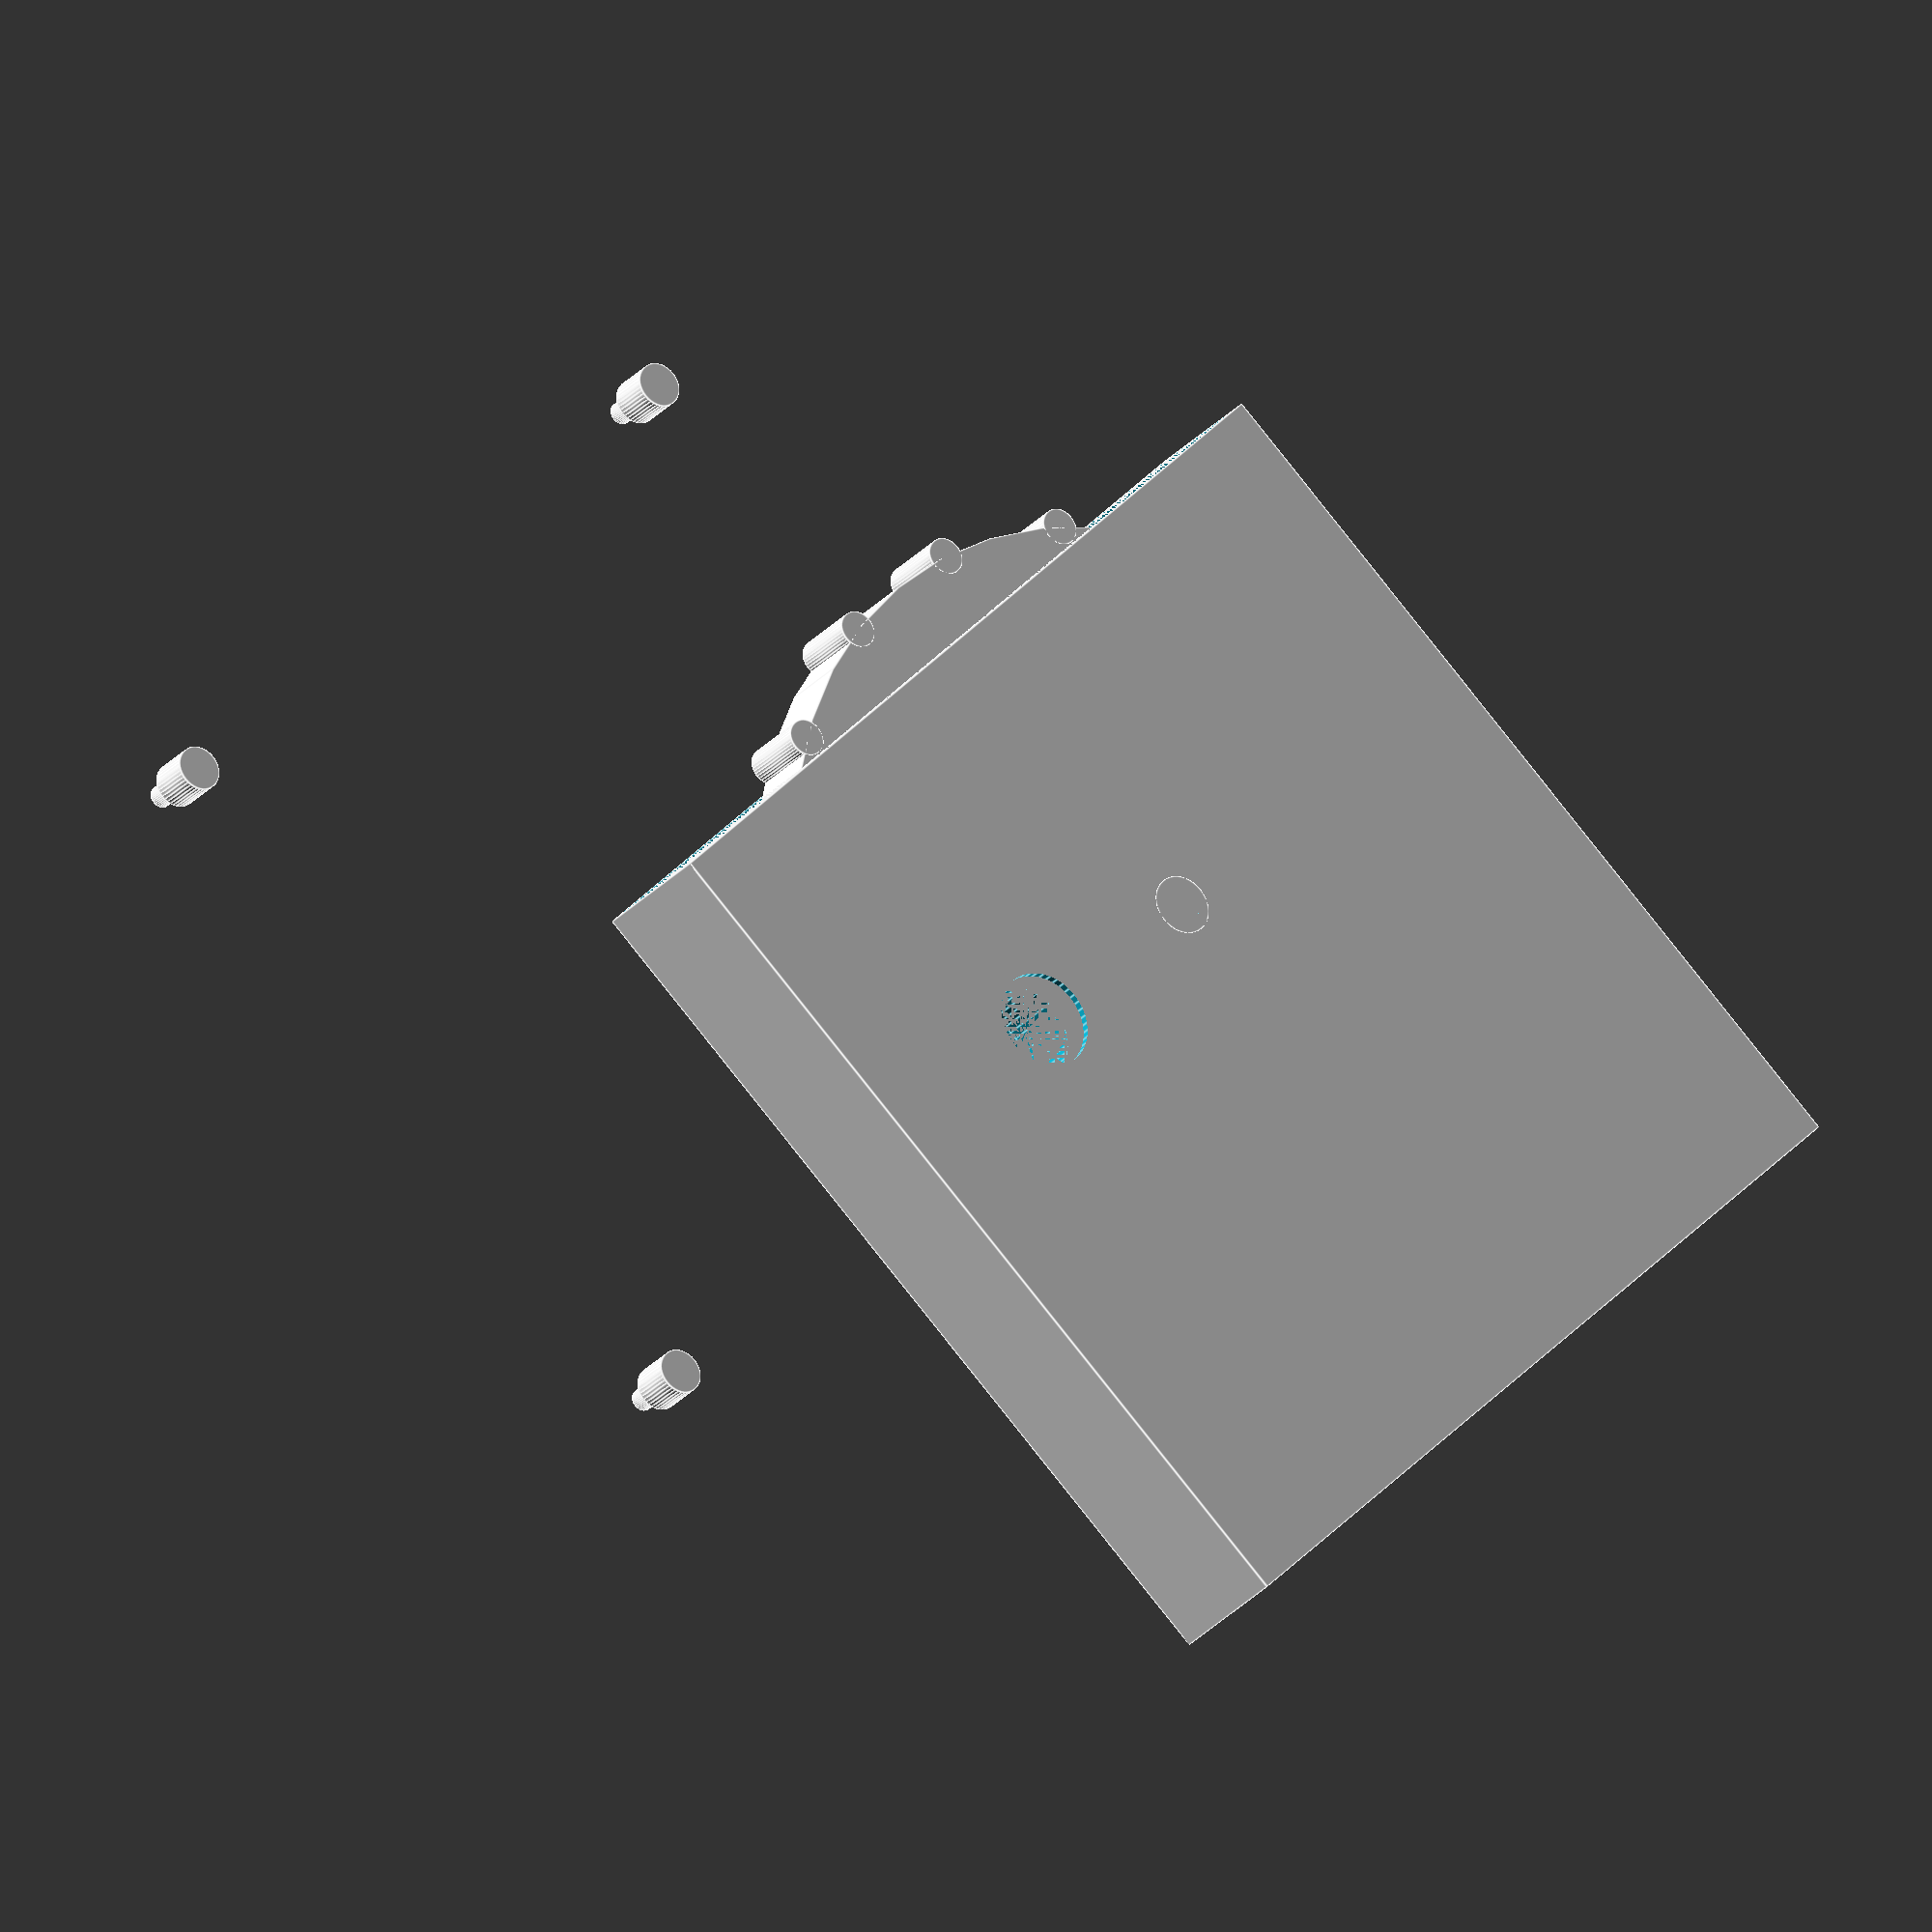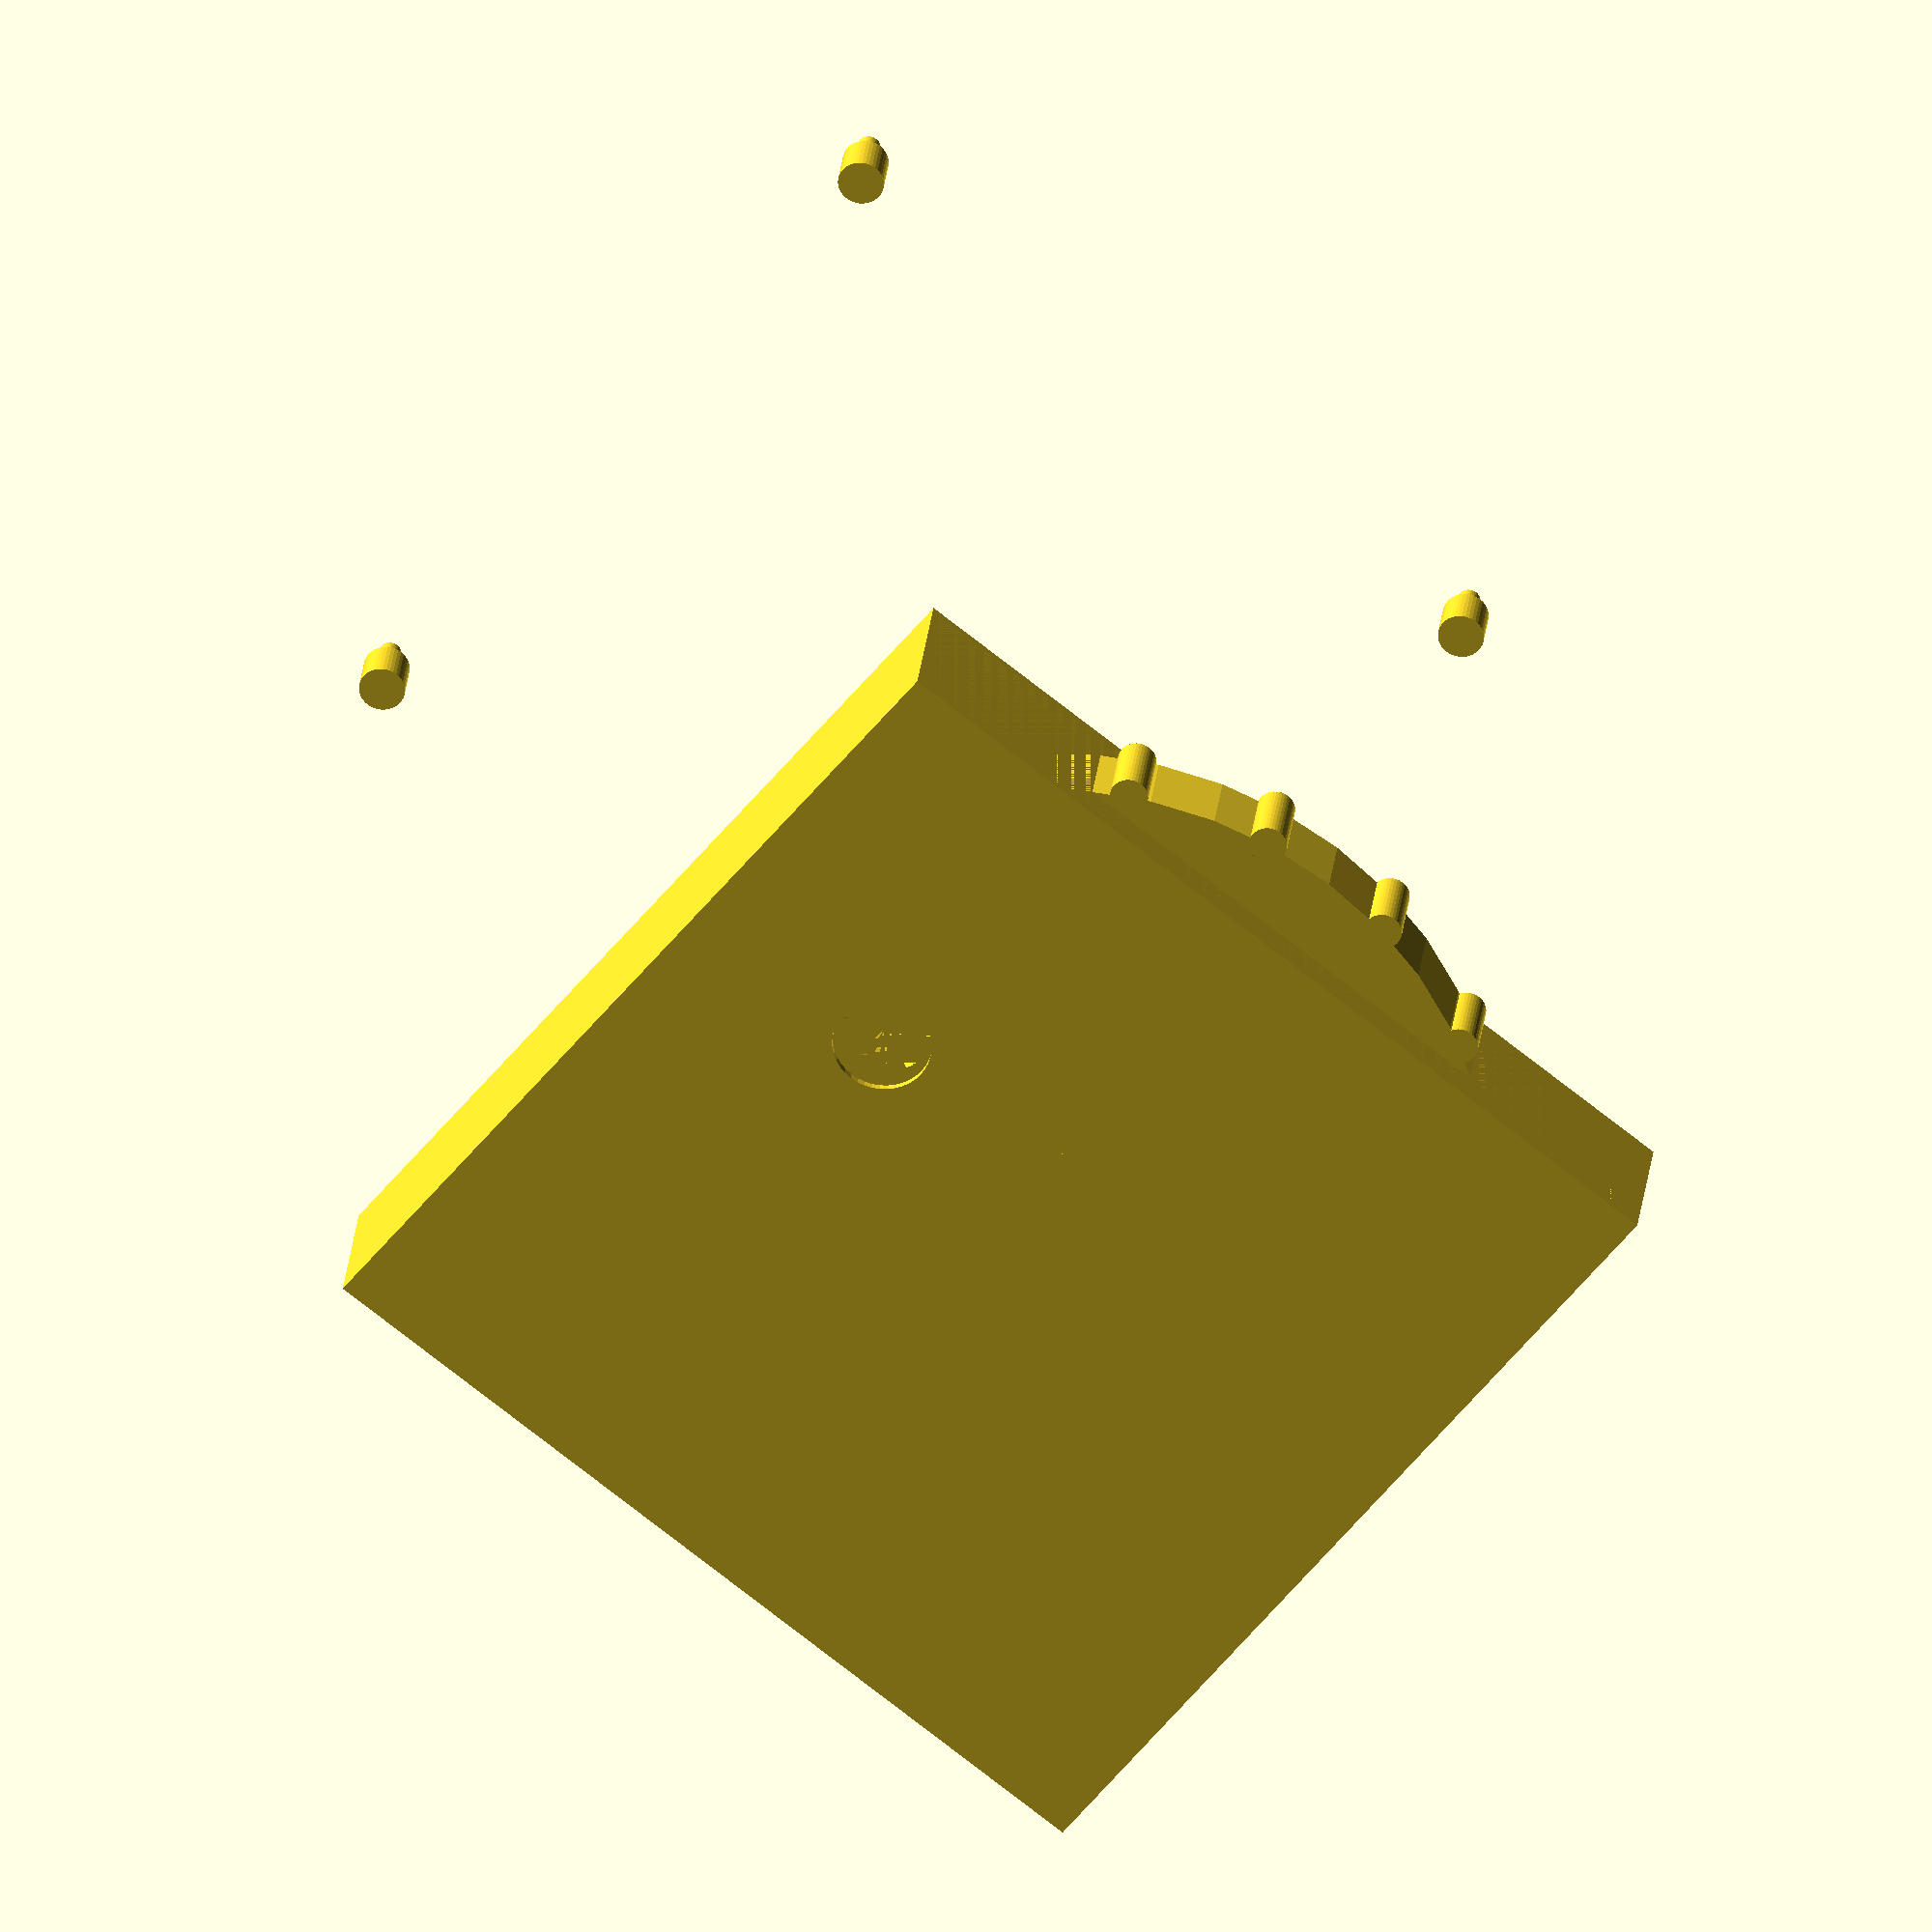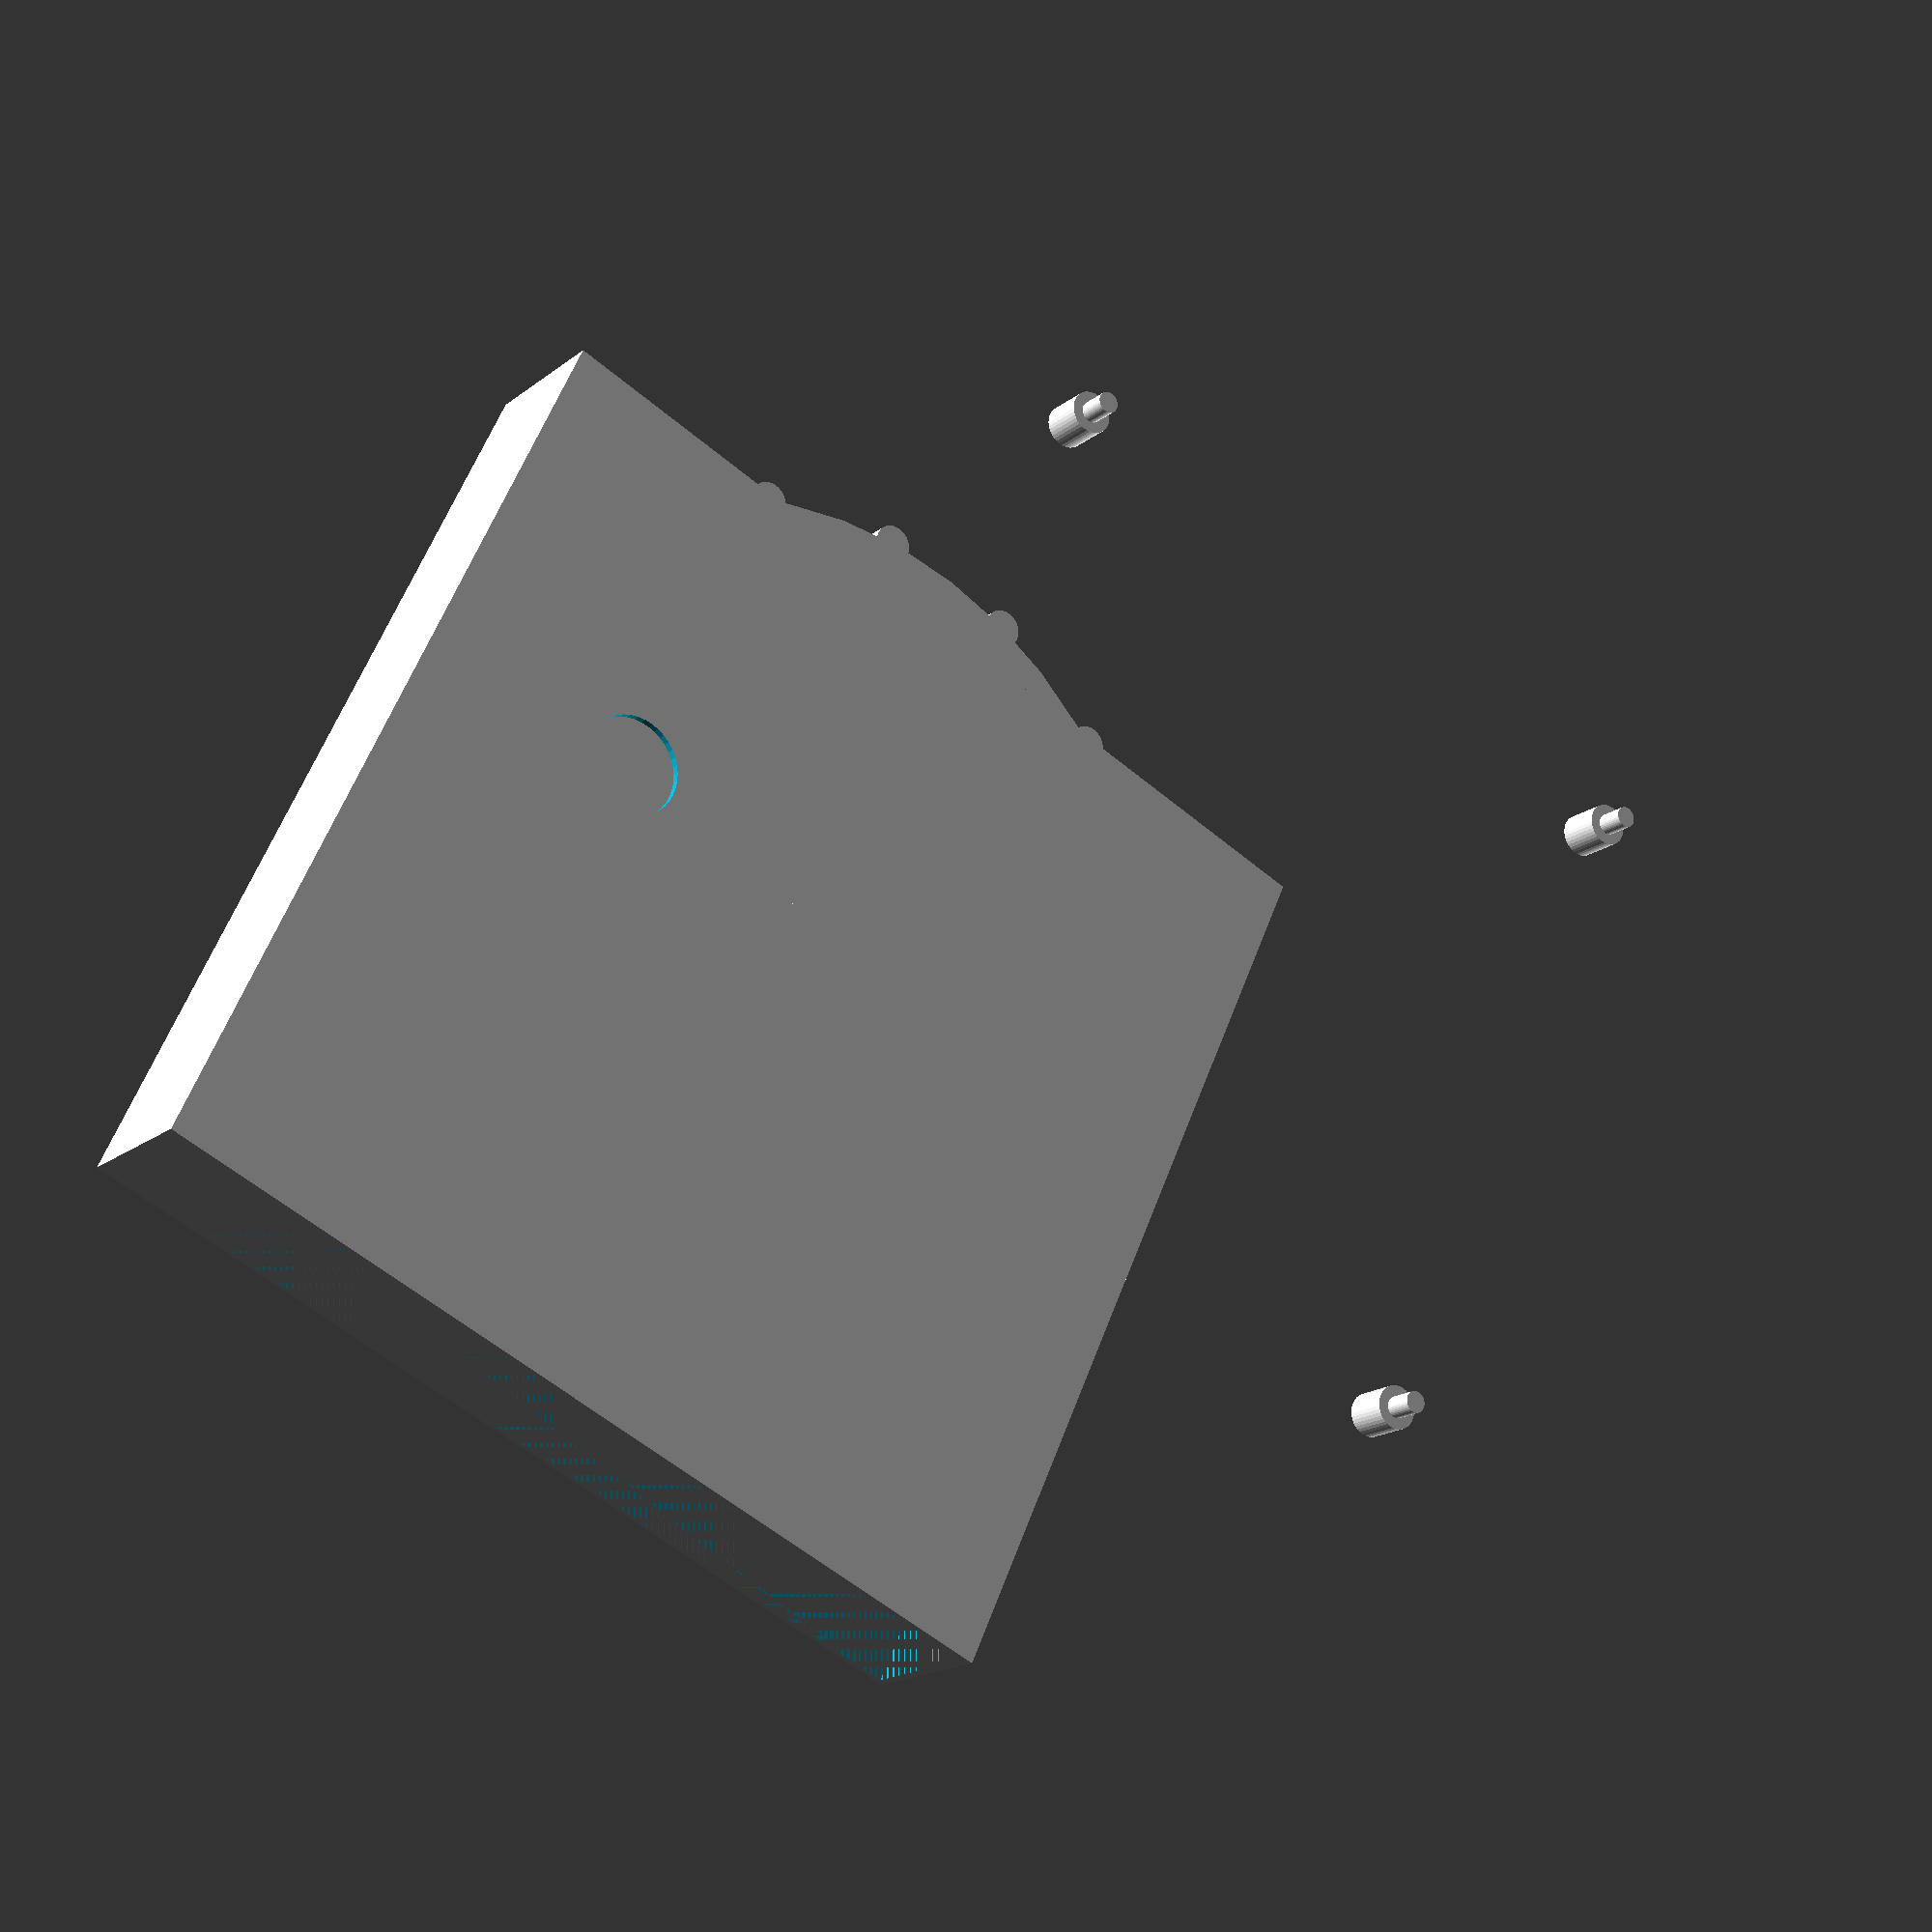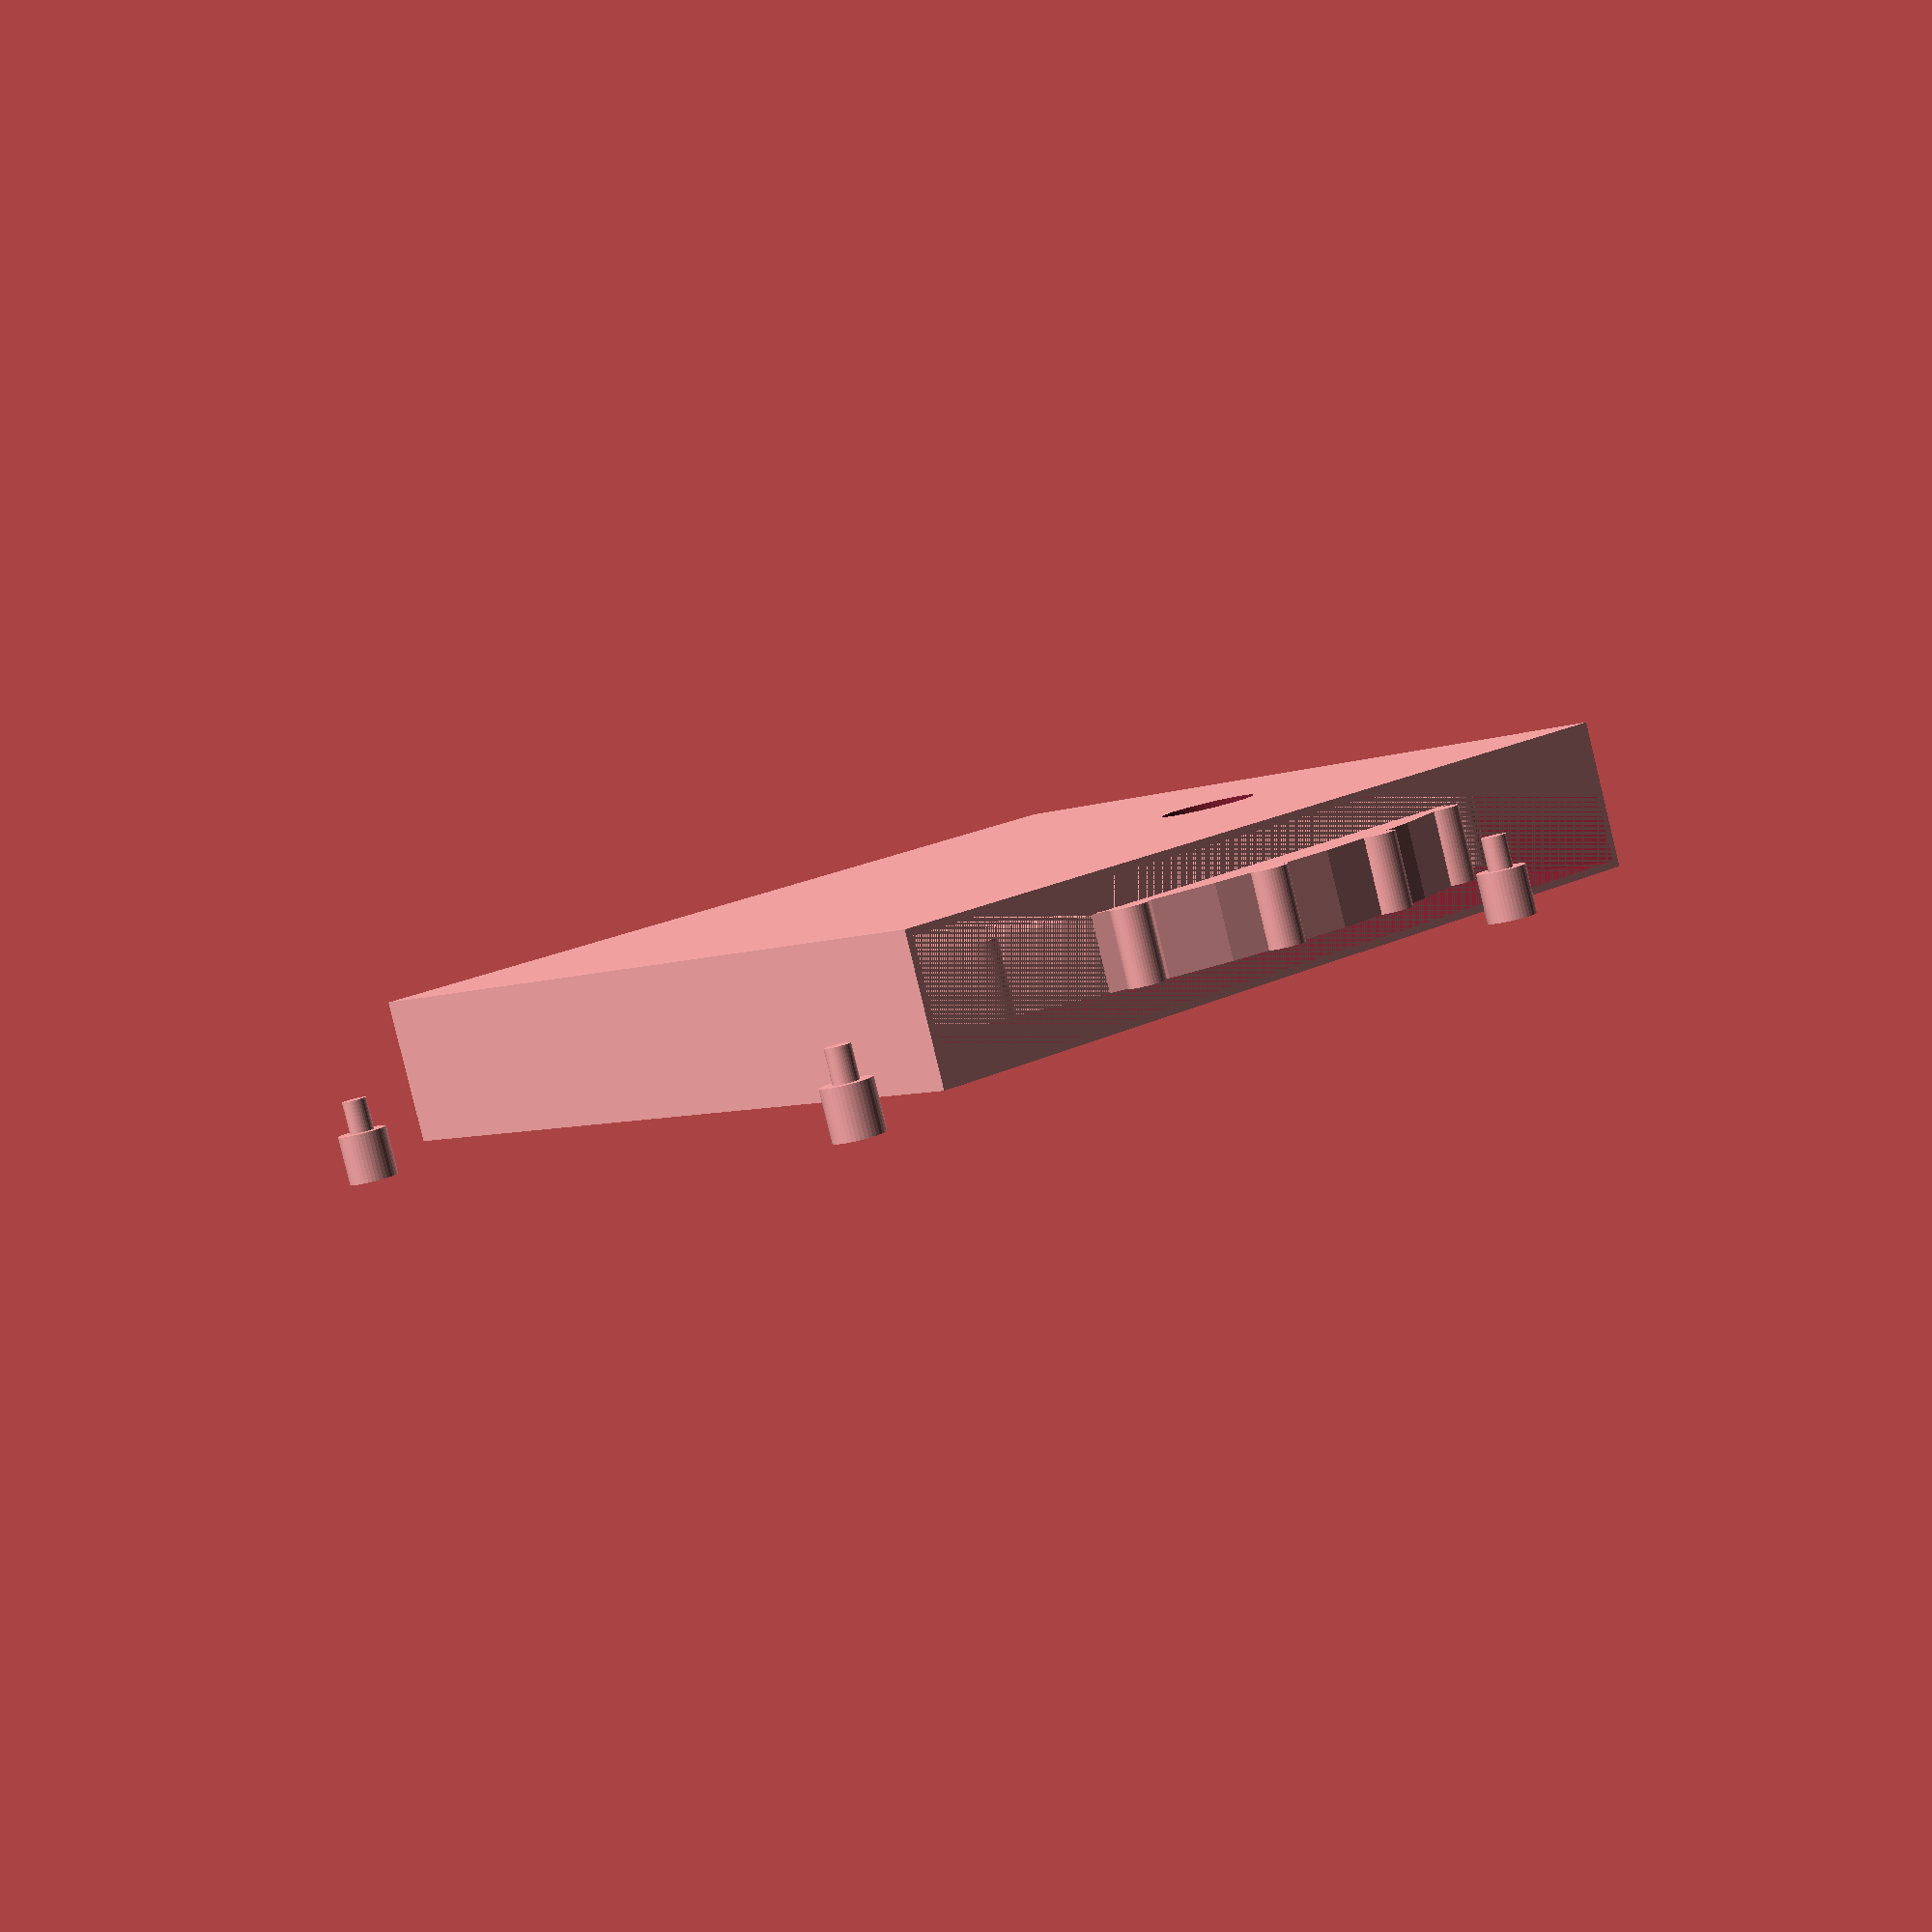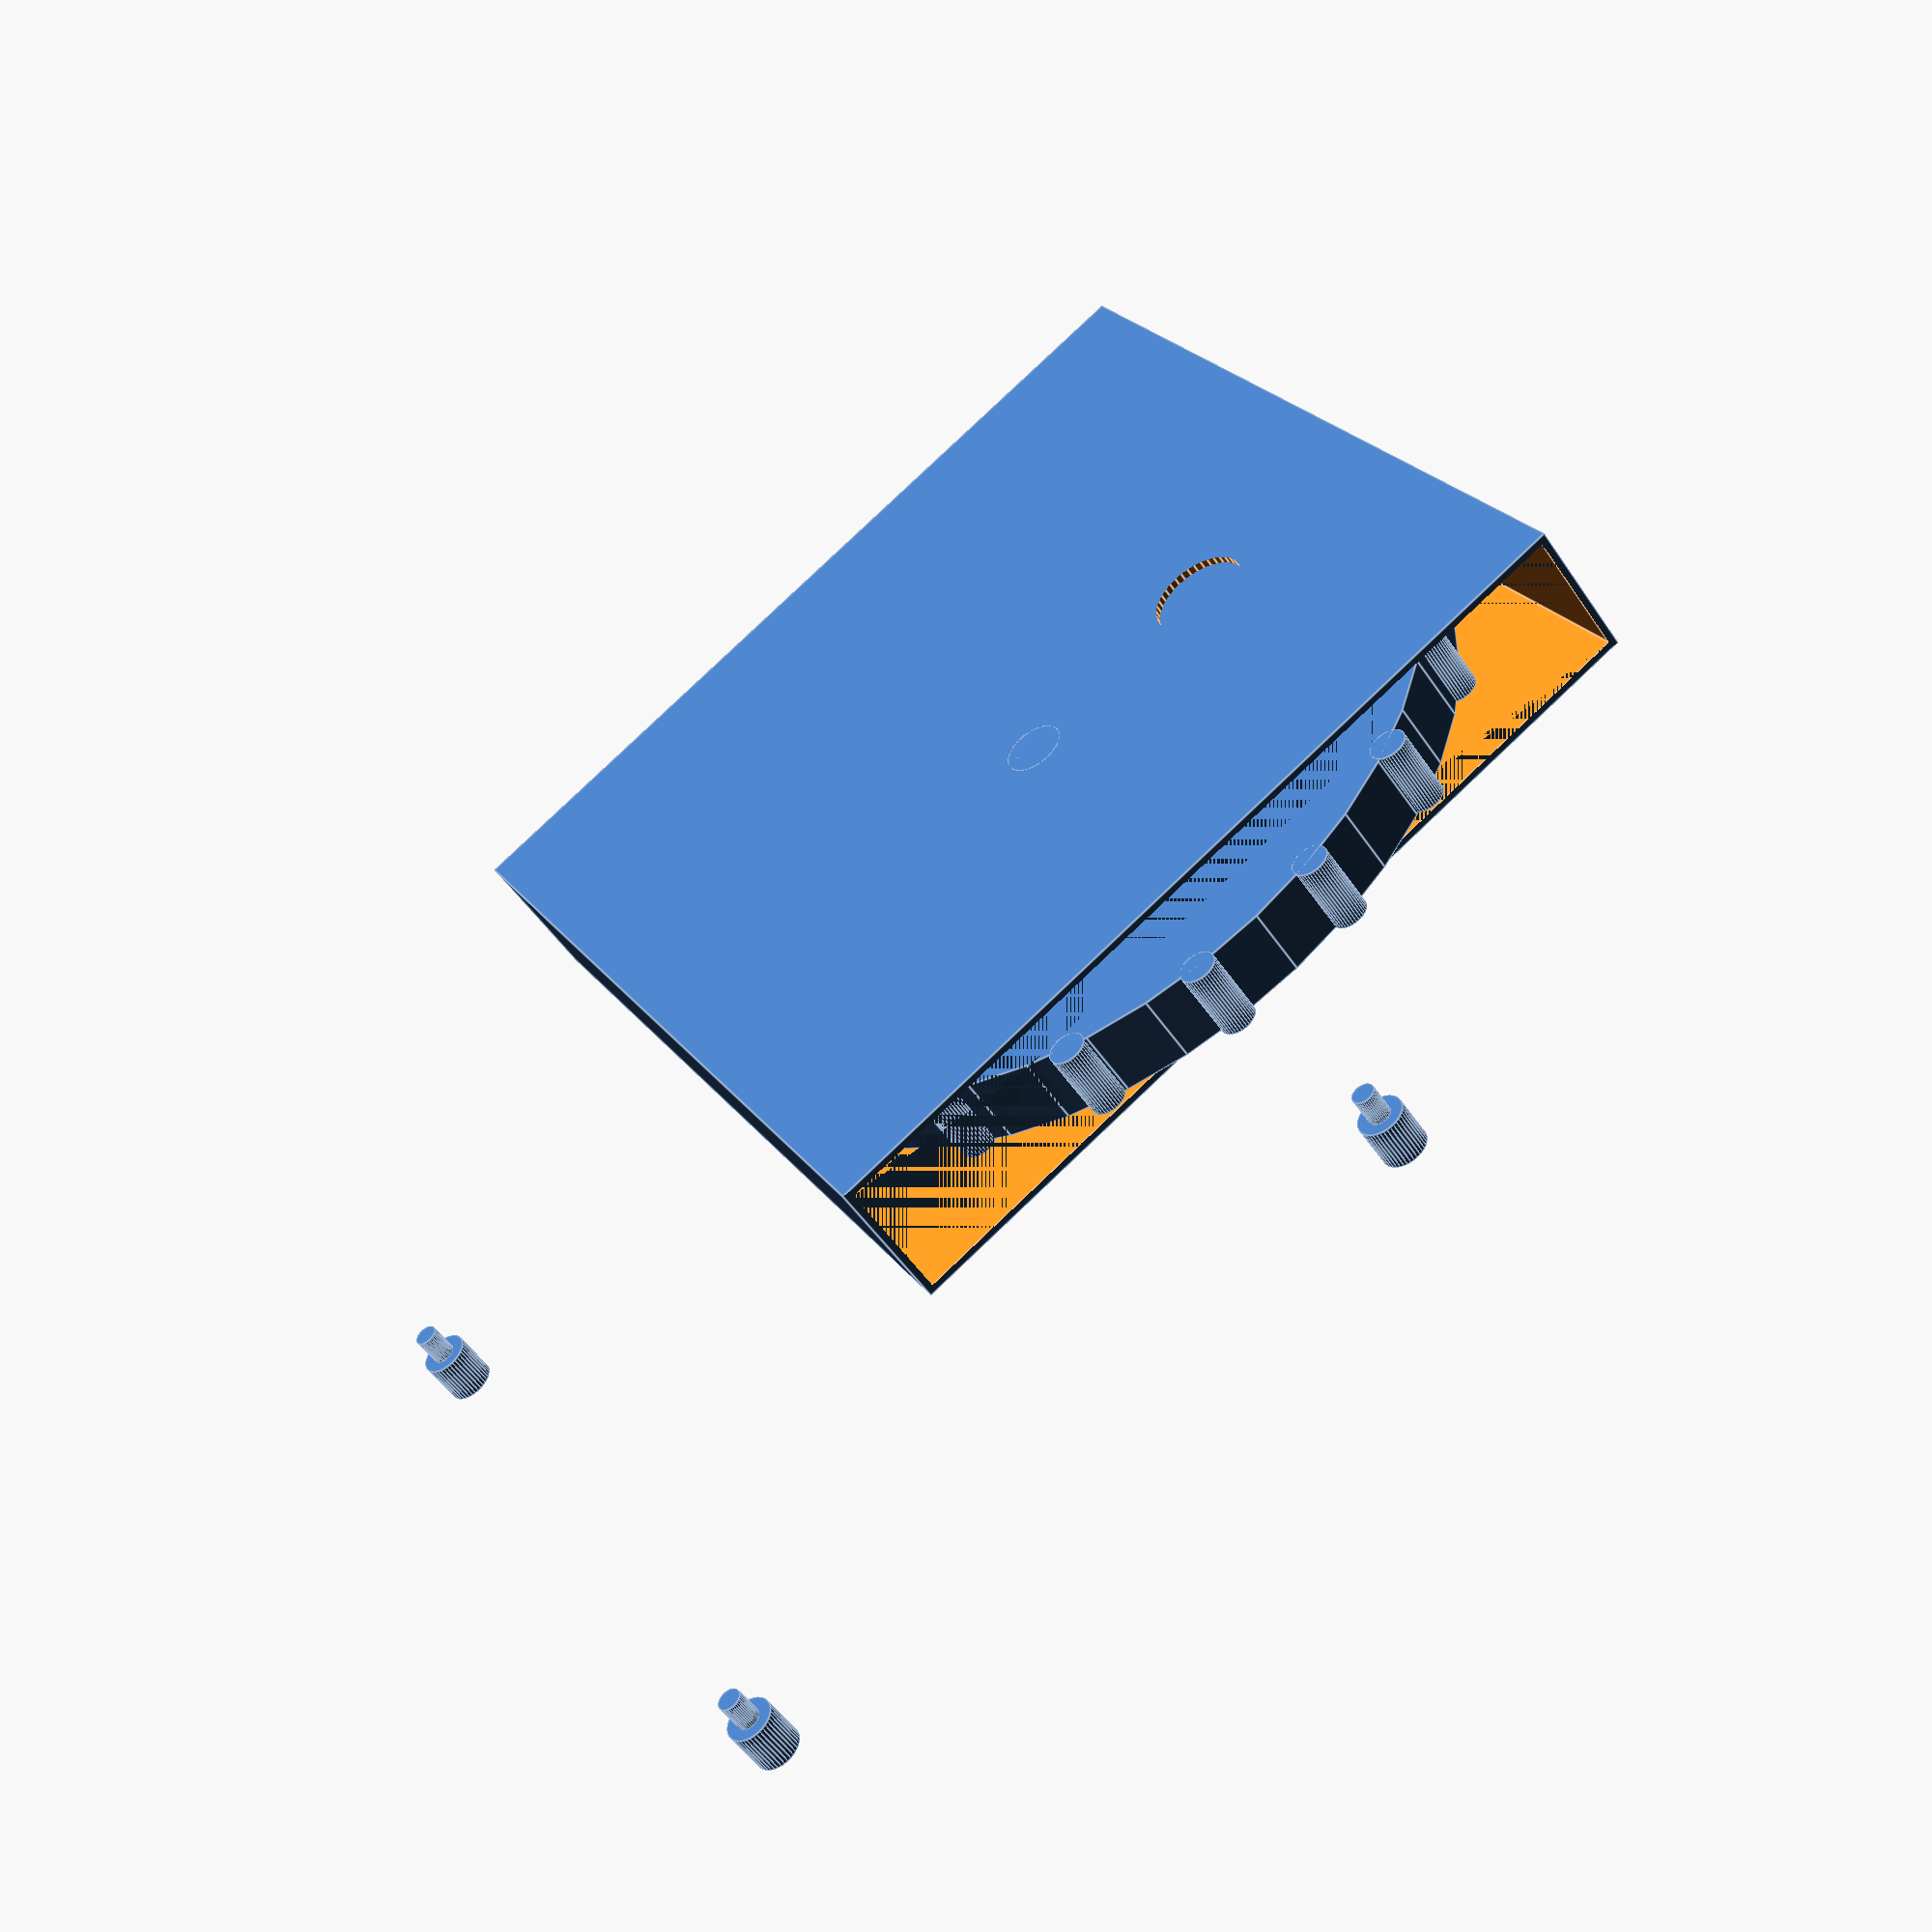
<openscad>
$fa=1;
$fn=40;

module shaft(width, length) {
  offset = width / 2;
  difference() {
    cube([width,width,length], center=true);
    union() {
      translate([offset,offset,0]) rotate([0,0,45]) cube([3,3,length], center=true);
      translate([-offset,offset,0]) rotate([0,0,45]) cube([3,3,length], center=true);
      translate([offset,-offset,0]) rotate([0,0,45]) cube([3,3,length], center=true);
      translate([-offset,-offset,0]) rotate([0,0,45]) cube([3,3,length], center=true);
    }
  }
}

/* shaft(10, 80); */

module handle_1(handle_size) {

  offset = handle_size /2;

  difference() {
    cube([handle_size,handle_size,handle_size], center=true);
    union() {
      // corners
      translate([-offset,-offset,0]) cylinder(h=40, d=8, center=true);
      translate([offset,-offset,0]) cylinder(h=40, d=8, center=true);
      translate([-offset,offset,0]) cylinder(h=40, d=8, center=true);
      translate([offset,offset,0]) cylinder(h=40, d=8, center=true);

      // sides
      translate([-offset*2.2,0,0]) cylinder(h=40, d=handle_size*1.5, center=true);
      translate([0,-offset*2.2,,0]) cylinder(h=40, d=handle_size*1.5, center=true);
      translate([offset*2.2,0,0]) cylinder(h=40, d=handle_size*1.5, center=true);
      translate([0,offset*2.2,,0]) cylinder(h=40, d=handle_size*1.5, center=true);

      // shaft plug
      translate([0,0,handle_size/2-2.5]) cube([5,5,5], center=true);
    }
  }
}

/* handle_1(30); */

module handle_2(handle_size) {

  offset = handle_size /2;
  difference() {
    cube([handle_size,handle_size,handle_size], center=true);
    union () {
      translate([-offset*2.2,0,0]) rotate([90,0,0]) cylinder(h=40, d=handle_size*1.5, center=true);
      translate([offset*2.2,0,0]) rotate([90,0,0]) cylinder(h=40, d=handle_size*1.5, center=true);
      translate([0,offset*2.2,0]) rotate([90,0,90]) cylinder(h=40, d=handle_size*1.5, center=true);
      translate([0,-offset*2.2,0]) rotate([90,0,90]) cylinder(h=40, d=handle_size*1.5, center=true);
      // shaft plug
      translate([0,0,handle_size/2-2.5]) cube([5,5,5], center=true);
    }
  }
}
/* handle_2(25); */


module rotate_handle(long, larg, grip) {
  difference () {
    union () {
      cylinder(h=long,d=larg, center=true);
      for (i=[0:20:350]) {
          rotate([0,0,i]) translate([0,larg/2,0]) cylinder(h=long,d=grip, center=true);
      }
    }
    // shaft plug
    translate([0,0,long/2-2.5]) cube([5,5,5], center=true);
  }
}

/* rotate_handle(25, 25, 3); */
difference () {
  // base as box
  difference () {
    cube([120,120,20], center=true);
    cube([120,118,18], center=true);
  }
  // holes in base, right and left
  // TODO have to be z levelled
  union() {
    translate([15,30,11]) cylinder(h=20, d=13, center=true);
    translate([15,-30,-11]) cylinder(h=20, d=13, center=true);
  }
}

module picot_male(x, y) {
    translate([x,y,-6]) {
        cylinder(h=6,d=6);
        translate([0,0,-4]) cylinder(h=4,d=3);
      }
    }
translate([0,0,5]) {
picot_male(10,10);
picot_male(110,10);
picot_male(10,110);
picot_male(110,110);
}

// this makes the 'flower' wheel
translate([15,0,0]) {
  // axis
  cylinder(h=18, d=5, center=true);
  difference() {
    rotate_handle(10, 110, 5);
    translate([0,30,0]) cylinder(h=10, d=13, center=true);
}
}

module tube(height, outer, inner) {
  difference() {
    cylinder(h=height, d=outer, center=true);
    cylinder(h=height, d=inner, center=true);
  }
}

// axis hinge for flower axis
translate([15,0,8]) tube(4,8,5);
translate([15,0,-8]) tube(4,8,5);

</openscad>
<views>
elev=26.0 azim=223.7 roll=329.6 proj=o view=edges
elev=151.5 azim=128.6 roll=174.0 proj=o view=wireframe
elev=197.6 azim=65.2 roll=34.0 proj=p view=solid
elev=265.0 azim=308.8 roll=346.4 proj=p view=solid
elev=49.4 azim=121.0 roll=212.3 proj=p view=edges
</views>
